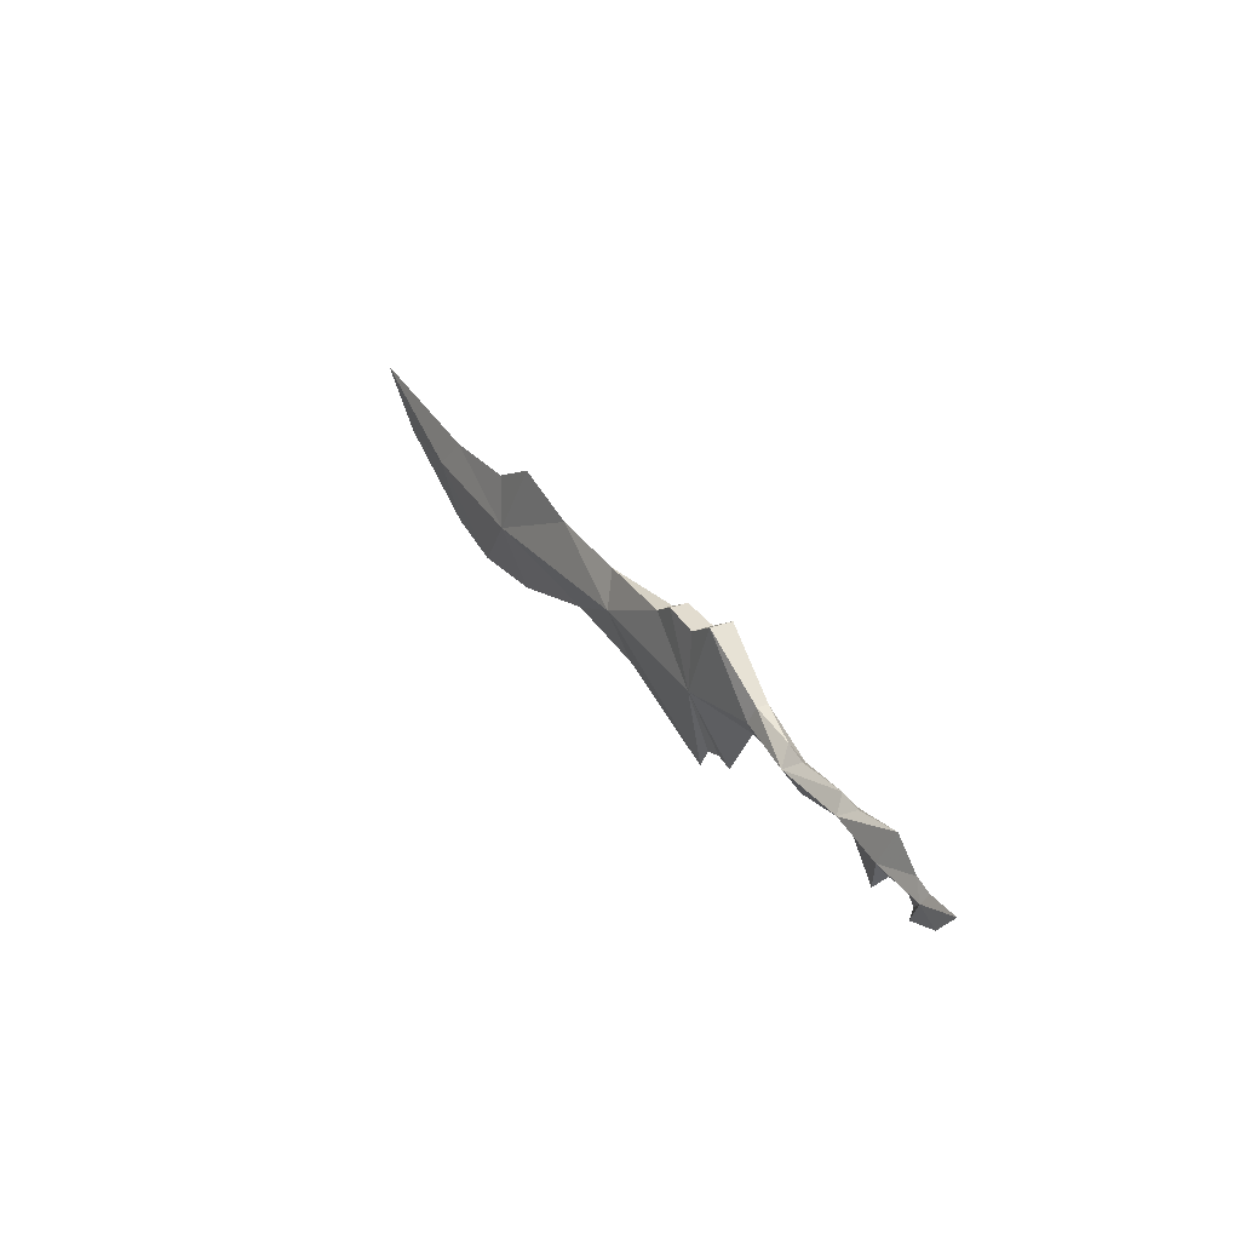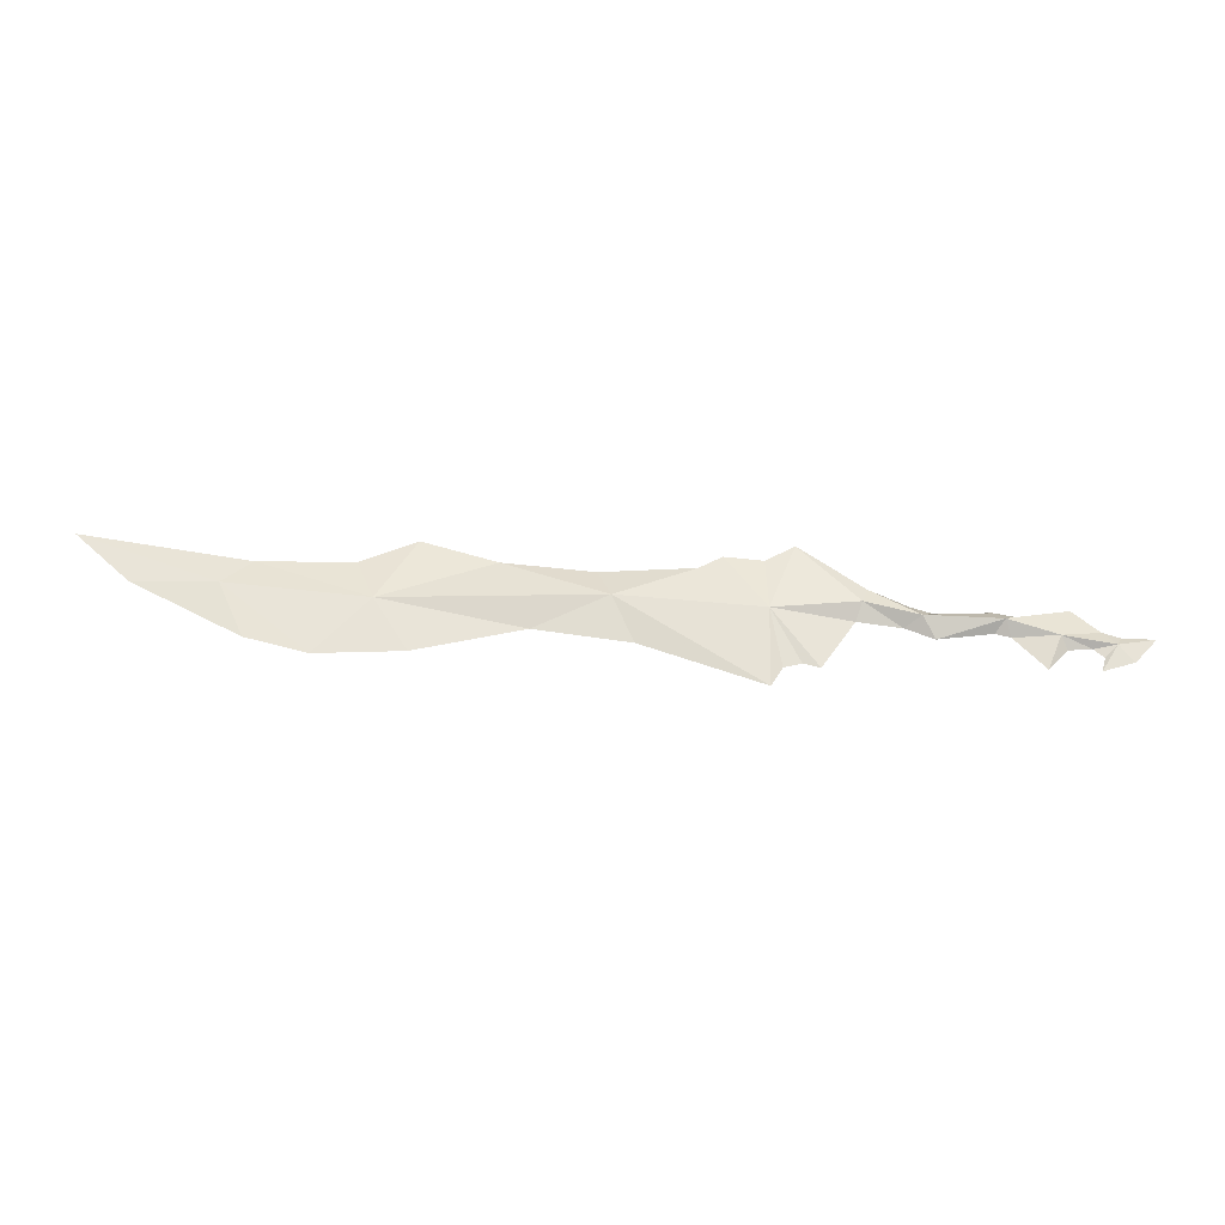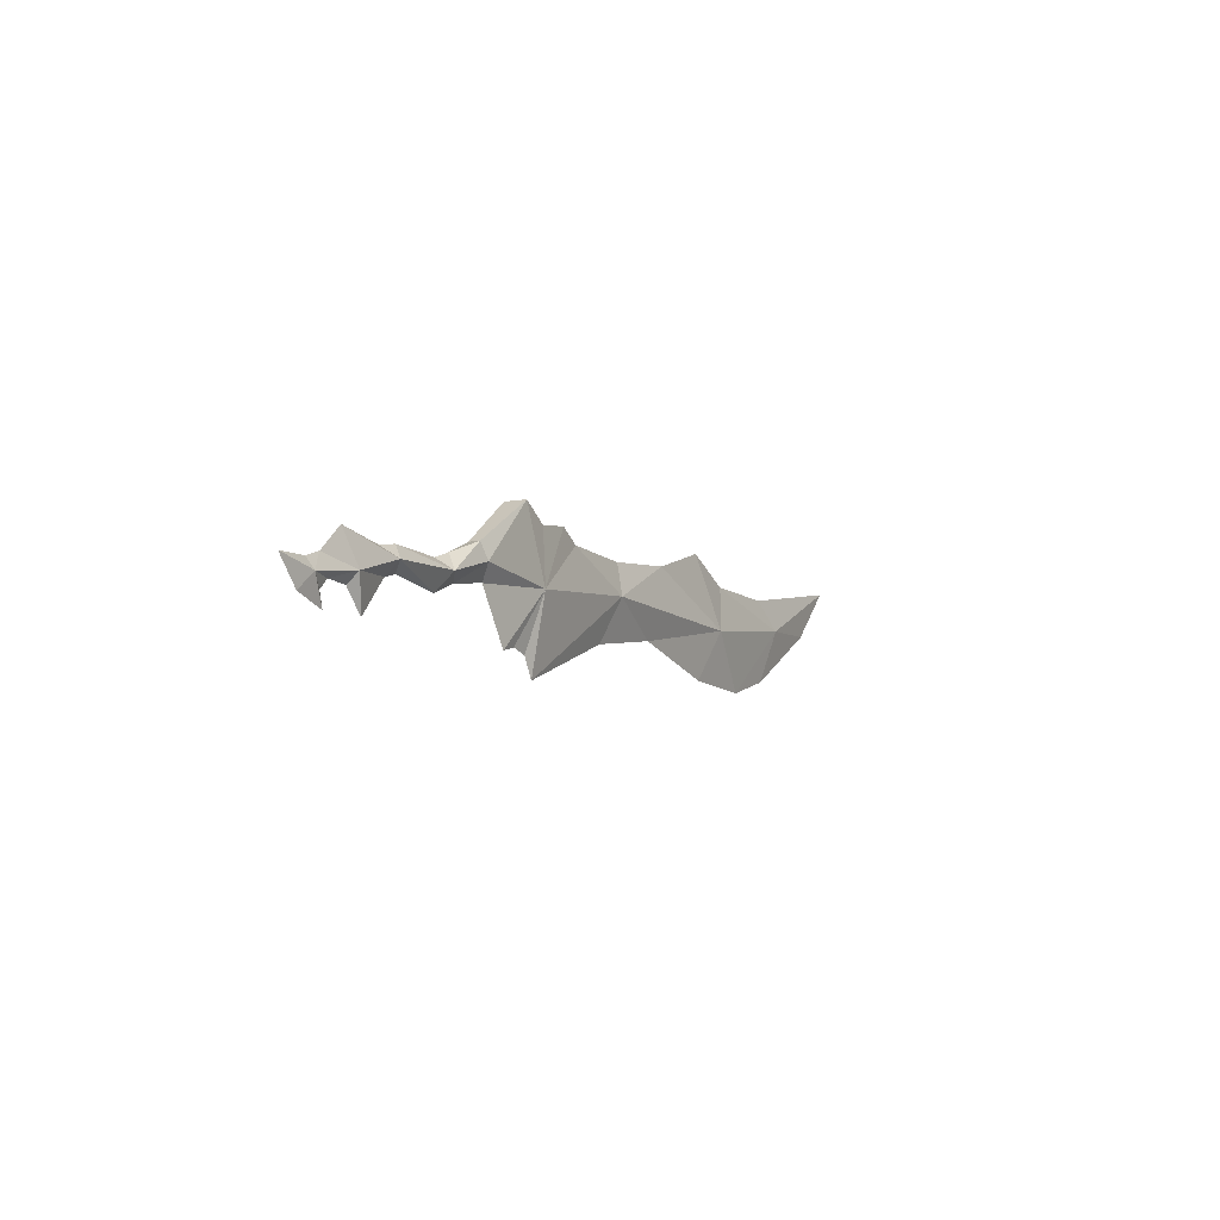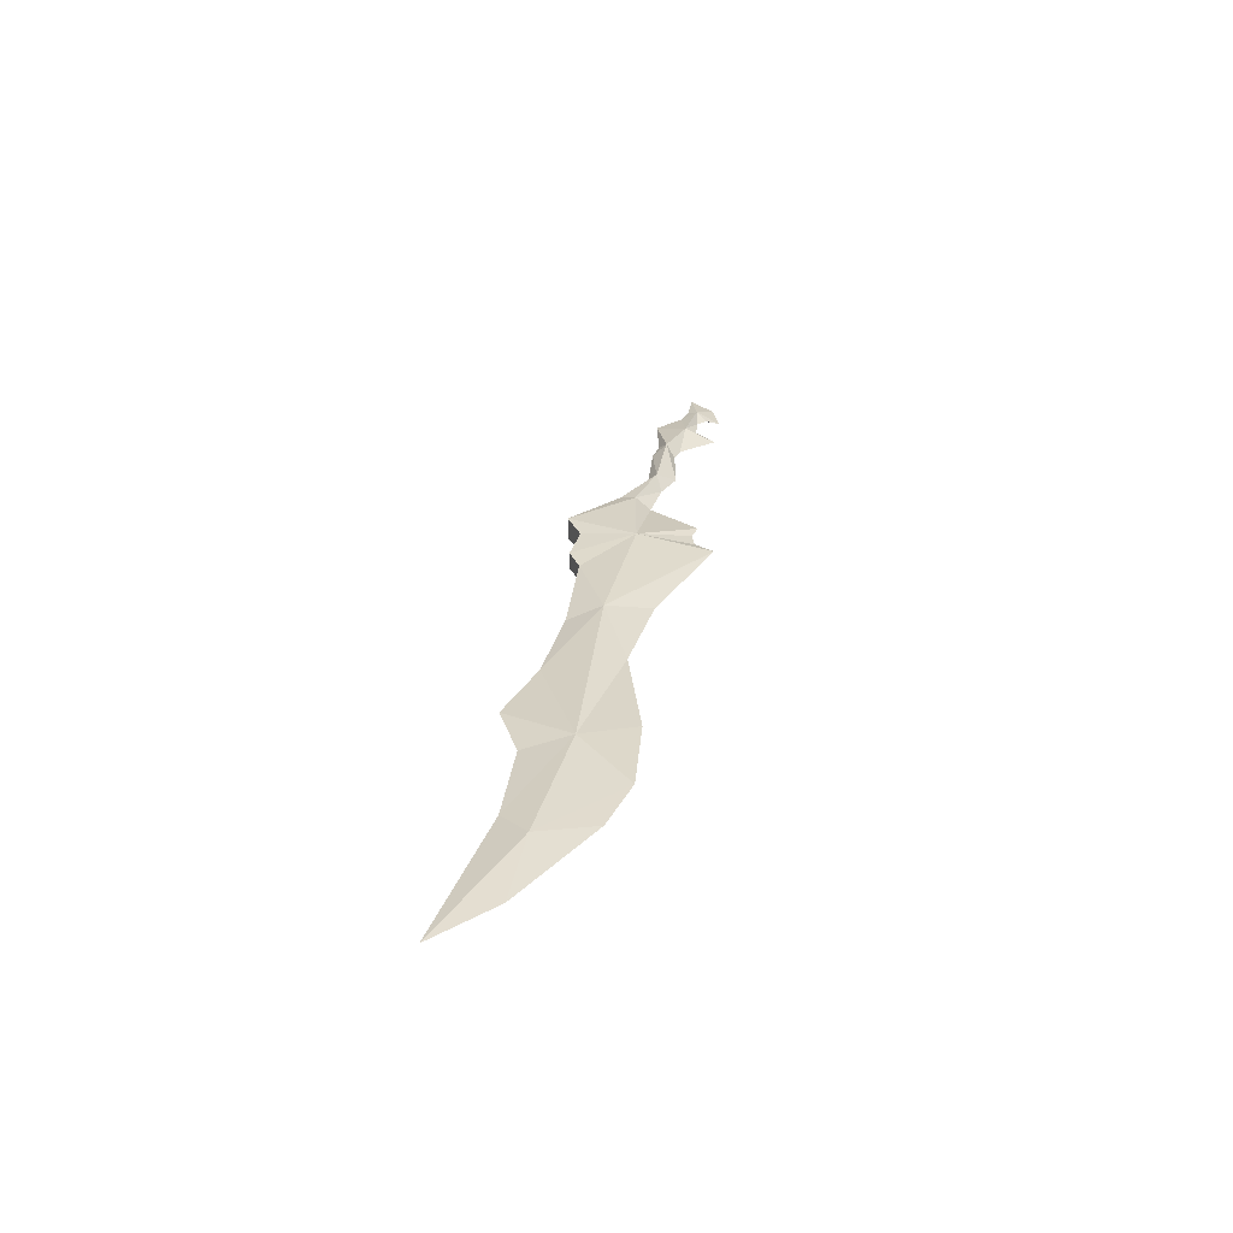
<metadata>
{"format":"obj","ext":"obj","renderer":"f3d","projection":"perspective","resolution":1024,"background":"white","views":[{"elev":27.7,"azim":-119.5,"up":"+Z"},{"elev":-37.0,"azim":177.8,"up":"+Z"},{"elev":-7.8,"azim":-61.7,"up":"+Z"},{"elev":30.0,"azim":98.0,"up":"+Y"}]}
</metadata>
<code>
g common_RightHandItem_10050
v -20.53 -0.443 -3.177
v -23.94 0 -2.298
v -21.88 0 -4.649
v -21.01 0 -2.237
v -20.53 0.443 -3.177
v 40.16 0.8273 -0.4045
v 36.76 0 6.19
v 41.79 0 3.808
v 36.76 0 6.19
v 40.16 -0.8273 -0.4045
v 41.79 0 3.808
v 30.02 0 4.123
v 30.02 0 4.123
v 20.8 1.071 0.2718
v 21.93 0 3.362
v 20.8 -1.071 0.2718
v 8.07 0.9328 4.235
v 5.444 1.017 5.801
v 5.444 -1.017 5.801
v 8.07 -0.9328 4.235
v 7.935 1.257 -0.7936
v 5.444 1.017 5.801
v 8.07 0.9328 4.235
v 5.444 -1.017 5.801
v 7.935 -1.257 -0.7936
v 8.07 -0.9328 4.235
v 50.21 0 3.649
v 52.77 0.6172 0.9694
v 52.77 -0.6172 0.9694
v 50.21 0 3.649
v 65.27 0 6.108
v 65.27 0 6.108
v -0.3909 0.5065 1.783
v -0.3909 -0.5065 1.783
v 0.1815 0.9081 0.3017
v -0.3909 0.5065 1.783
v -0.3909 -0.5065 1.783
v 0.1815 -0.9081 0.3017
v -5.739 0 -2.789
v -4.615 1.034 -1.058
v -3.16 0 -1.734
v -5.711 0 -0.1715
v -4.615 -1.034 -1.058
v -3.852 0 0.4643
v 0.754 0 -1.179
v -11.46 0.9766 -1.192
v -10.66 0 0.06762
v -11.46 -0.9766 -1.192
v -15.89 0.7333 -2.557
v -17.14 0 0.4388
v -15.89 -0.7333 -2.557
v -11.95 0 -2.438
v -10.61 0 -2.075
v -12.62 0 -0.3209
v -19.48 0 -1.715
v -16.45 0 -3.585
v -14.65 0 -5.552
v -18.54 0 -3.411
v -19.4 0 -4.277
v -19.01 0 -5.608
v 13.6 0.7121 3.486
v 11.52 0.8008 4.673
v 11.52 -0.8008 4.673
v 13.6 -0.7121 3.486
v 11.52 0.8008 4.673
v 13.6 0.7121 3.486
v 13.6 -0.7121 3.486
v 20.8 -1.071 0.2718
v 21.93 0 3.362
v 20.8 1.071 0.2718
v 21.93 0 3.362
v 11.52 -0.8008 4.673
v 3.832 0 -5.881
v 5.344 0 -5.492
v 6.937 0 -5.942
v 7.986 0 -7.767
v 18.86 0 -3.816
v 18.86 0 -3.816
v 27.41 0 -2.643
v 37.13 0 -5.124
v 44.96 0 -5.571
v 50.45 0 -4.082
v 60.23 0 1.273
v 60.23 0 1.273
v 50.45 0 -4.082
v 44.96 0 -5.571
v 37.13 0 -5.124
v 27.41 0 -2.643
v 18.86 0 -3.816
v 18.86 0 -3.816
v 7.986 0 -7.767
v 6.937 0 -5.942
v 5.344 0 -5.492
v 3.832 0 -5.881
f 1 2 3
f 4 5 2
f 6 7 8
f 9 10 11
f 6 12 7
f 13 10 9
f 14 15 12
f 15 16 13
f 17 18 19
f 19 20 17
f 21 22 23
f 24 25 26
f 27 28 6
f 6 8 27
f 29 30 11
f 11 10 29
f 28 27 31
f 30 29 32
f 18 33 34
f 34 19 18
f 22 35 36
f 37 38 24
f 39 40 41
f 42 43 44
f 44 37 36
f 41 35 45
f 37 43 38
f 39 46 40
f 43 42 47
f 47 48 43
f 49 50 46
f 51 52 48
f 52 46 53
f 54 48 47
f 5 4 55
f 51 56 57
f 58 56 51
f 55 49 5
f 1 59 58
f 1 60 59
f 61 62 63
f 63 64 61
f 21 65 66
f 67 25 68
f 64 69 61
f 70 66 71
f 67 68 71
f 63 62 17
f 17 20 63
f 26 25 72
f 48 52 53
f 43 48 39
f 43 39 41
f 43 41 38
f 46 54 47
f 47 42 40
f 40 46 47
f 40 42 44
f 35 40 36
f 50 51 48
f 1 51 55
f 4 1 55
f 4 2 1
f 52 49 46
f 56 49 57
f 58 49 56
f 59 5 58
f 60 3 5
f 2 5 3
f 1 3 60
f 60 5 59
f 25 45 73
f 25 73 74
f 75 25 74
f 25 75 76
f 76 77 68
f 68 25 76
f 16 78 79
f 10 79 80
f 10 80 81
f 81 82 29
f 29 10 81
f 29 82 83
f 32 29 83
f 84 28 31
f 85 28 84
f 28 85 86
f 86 6 28
f 87 6 86
f 88 6 87
f 89 14 88
f 70 90 91
f 91 21 70
f 92 21 91
f 92 93 21
f 94 21 93
f 45 21 94
f 21 23 65
f 25 38 45
f 45 35 21
f 39 48 53
f 53 46 39
f 51 57 52
f 57 49 52
f 50 48 54
f 46 50 54
f 72 25 67
f 21 66 70
f 36 40 44
f 44 43 37
f 55 51 50
f 50 49 55
f 24 38 25
f 21 35 22
f 10 16 79
f 88 14 6
f 14 12 6
f 13 16 10
f 41 45 38
f 41 40 35
f 51 1 58
f 58 5 49

</code>
